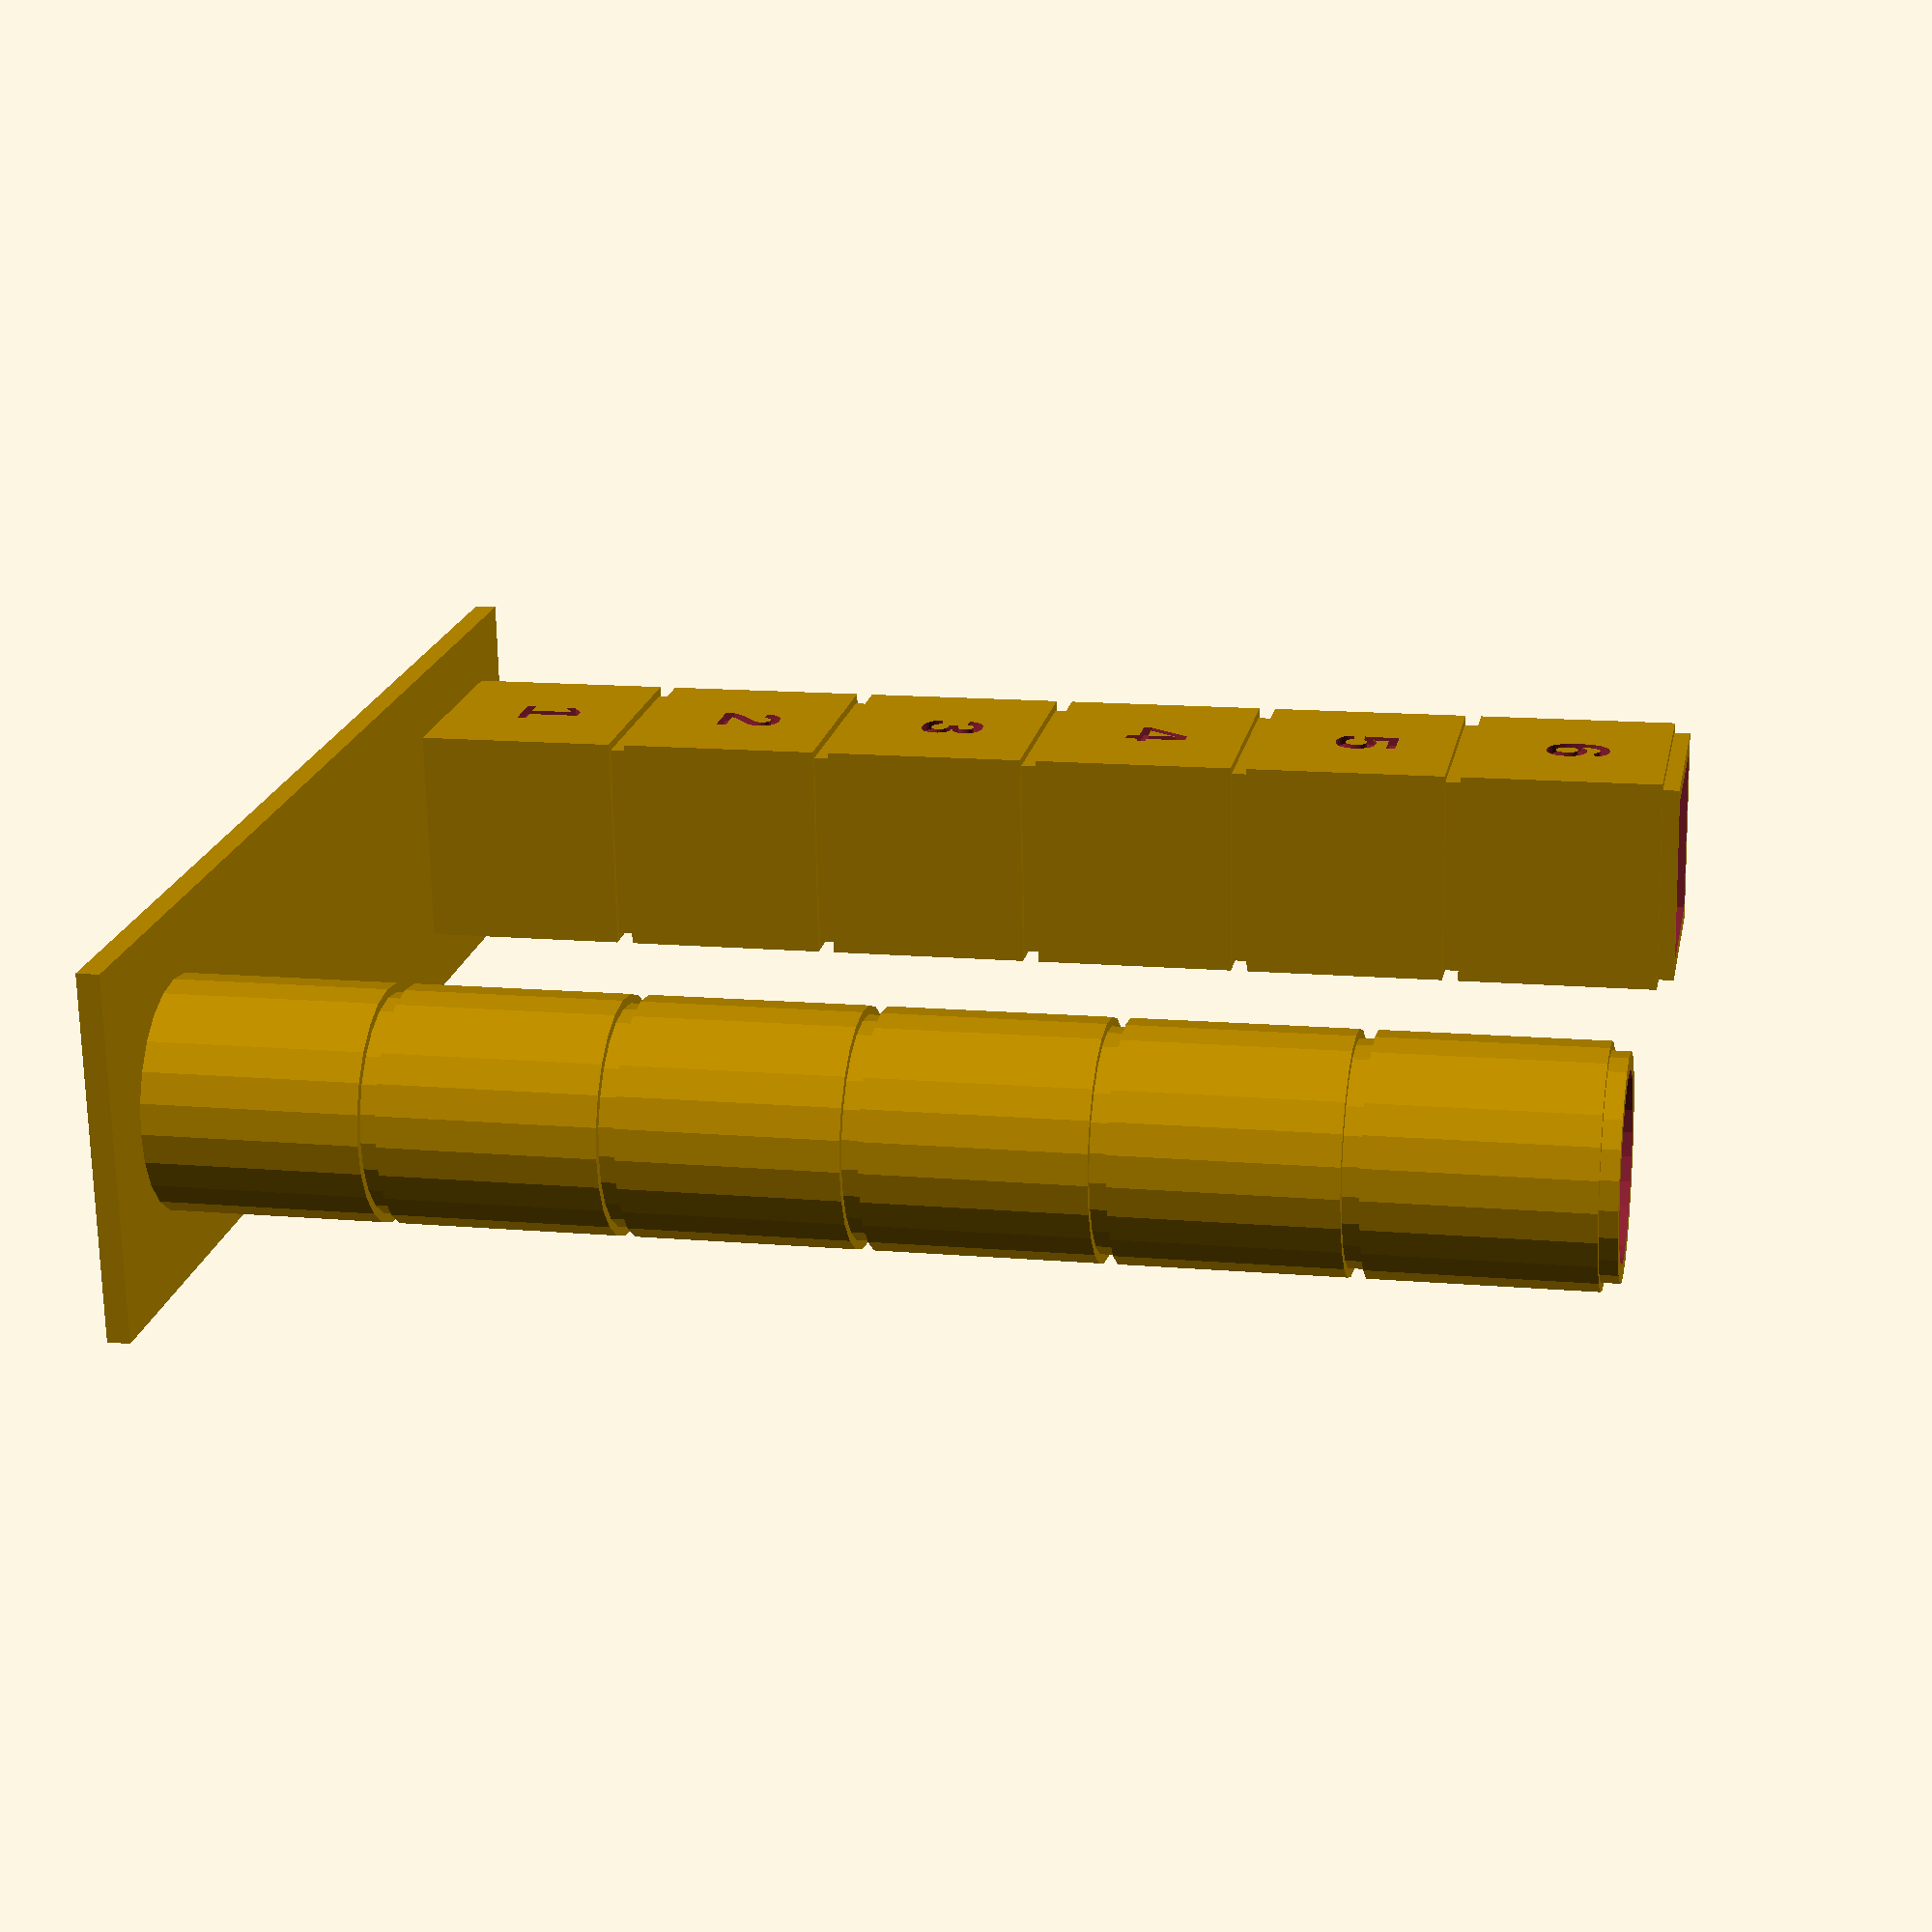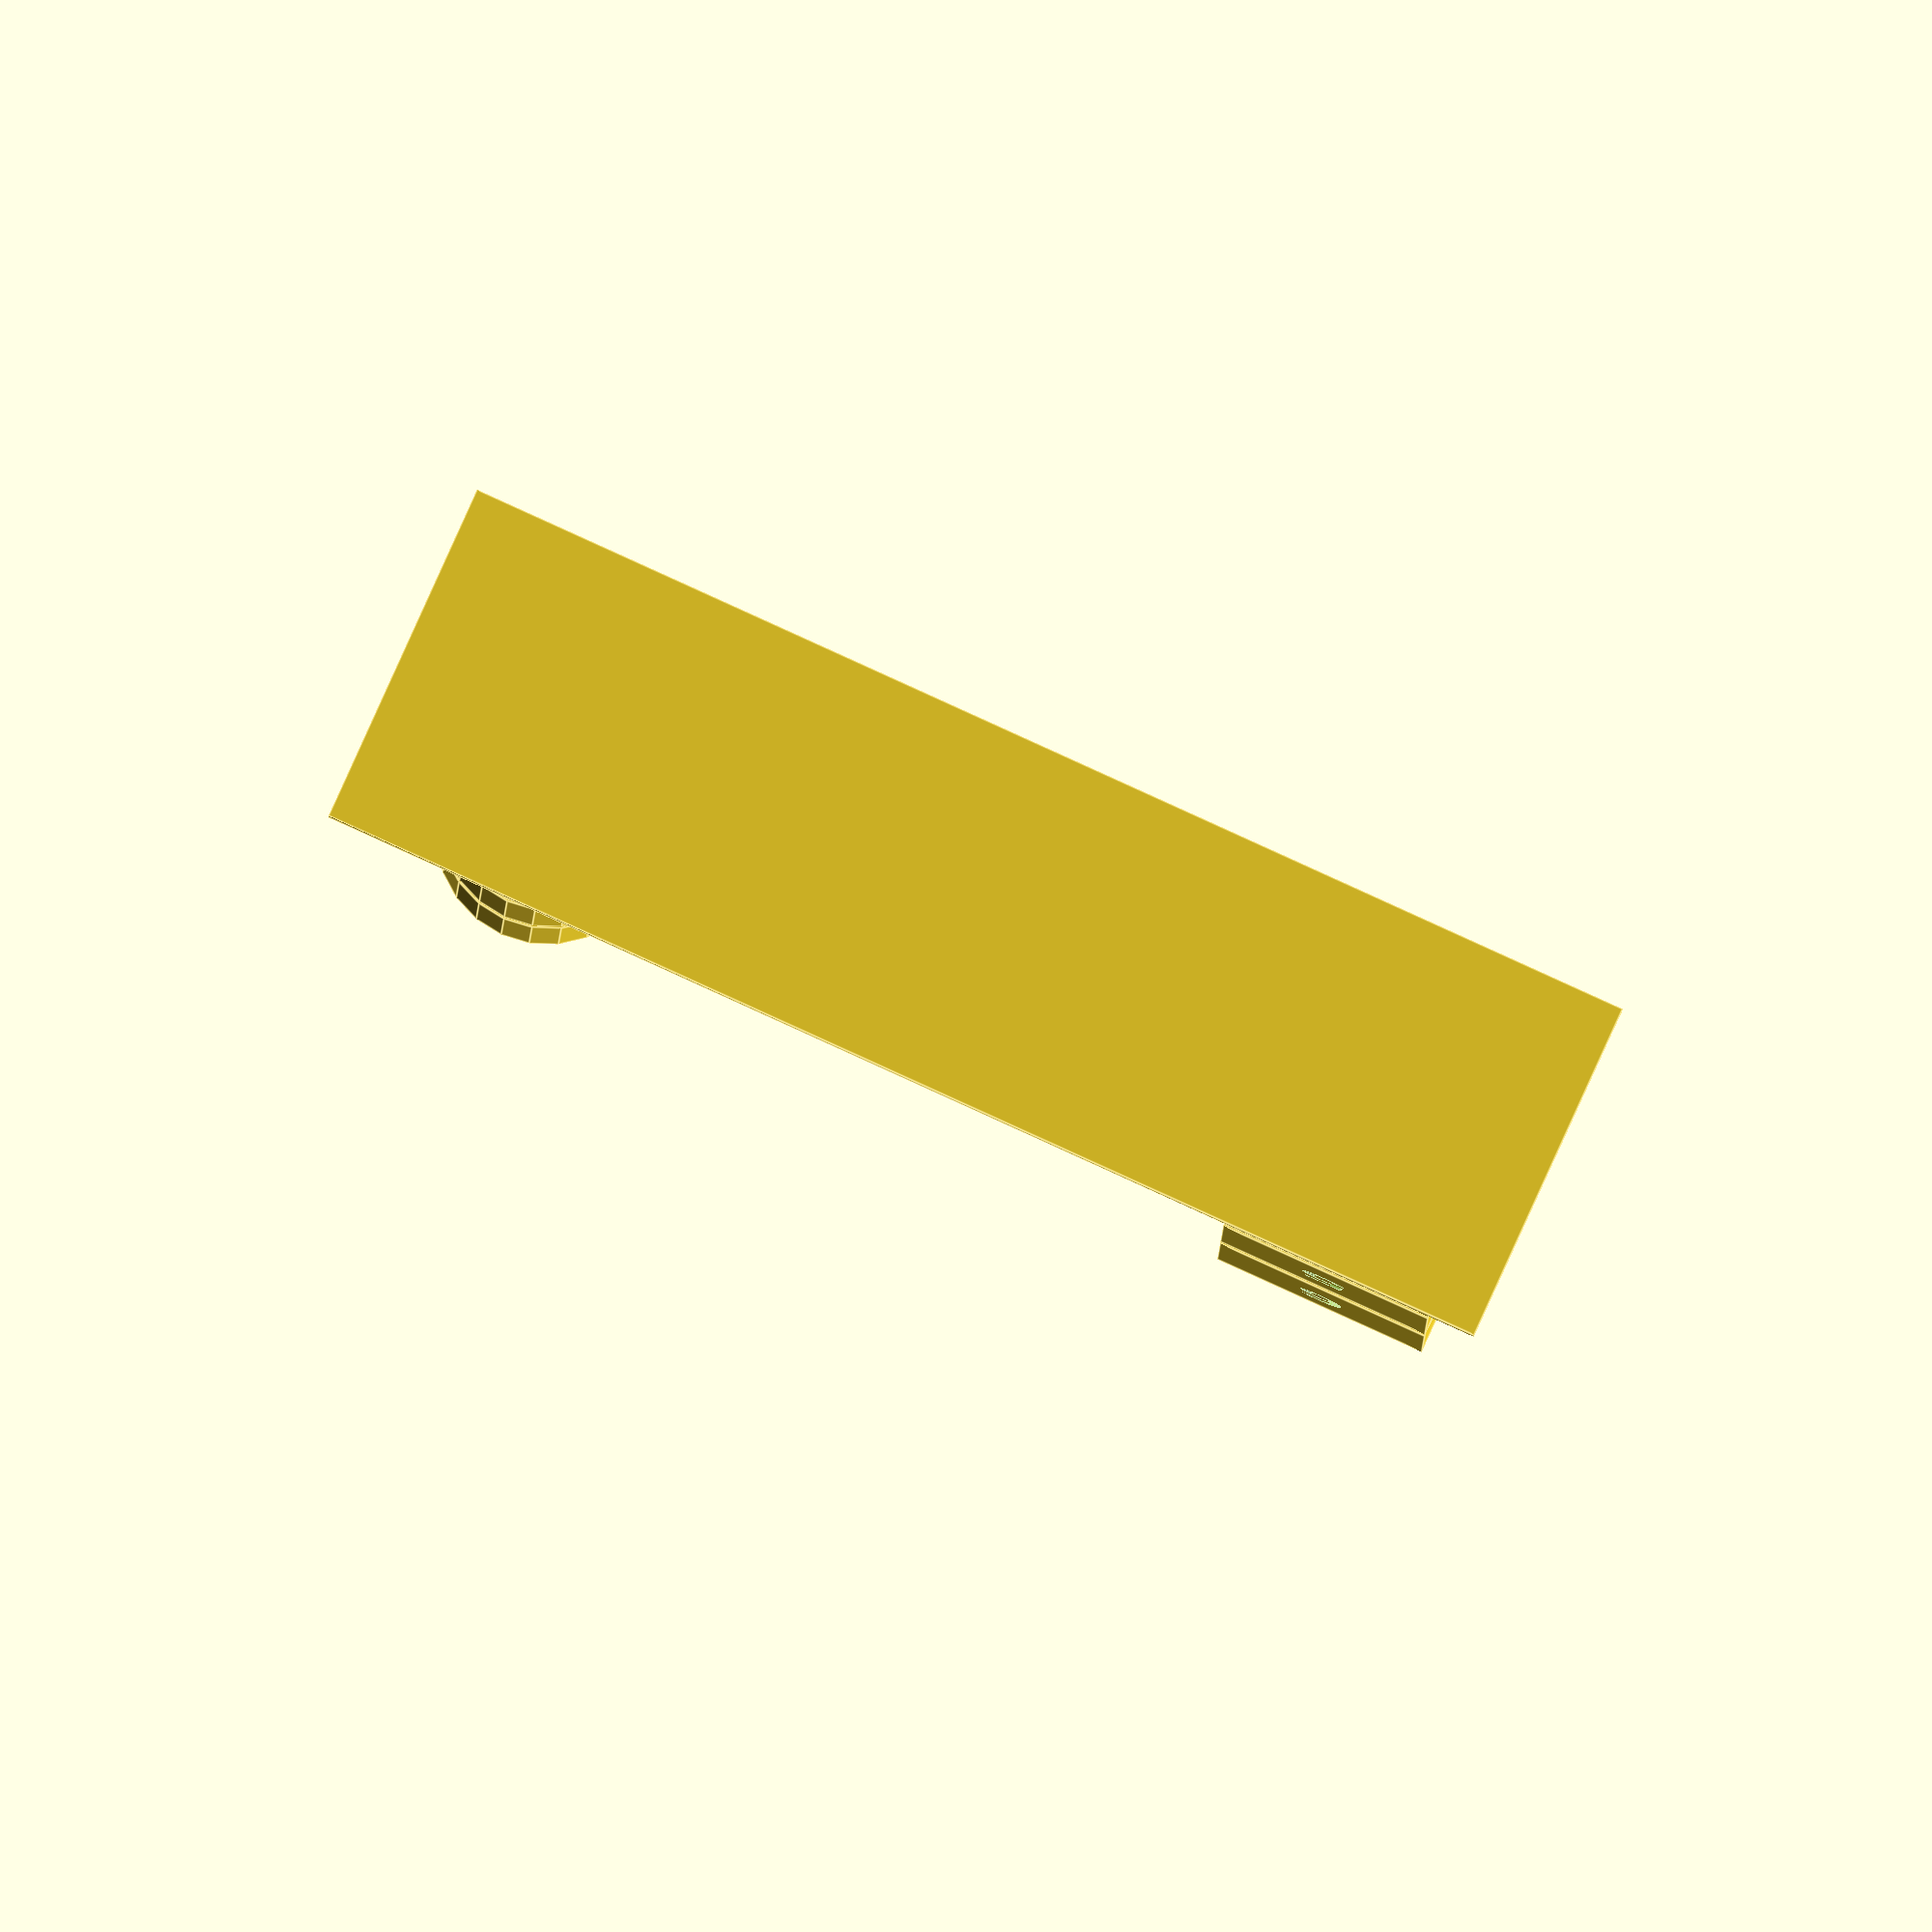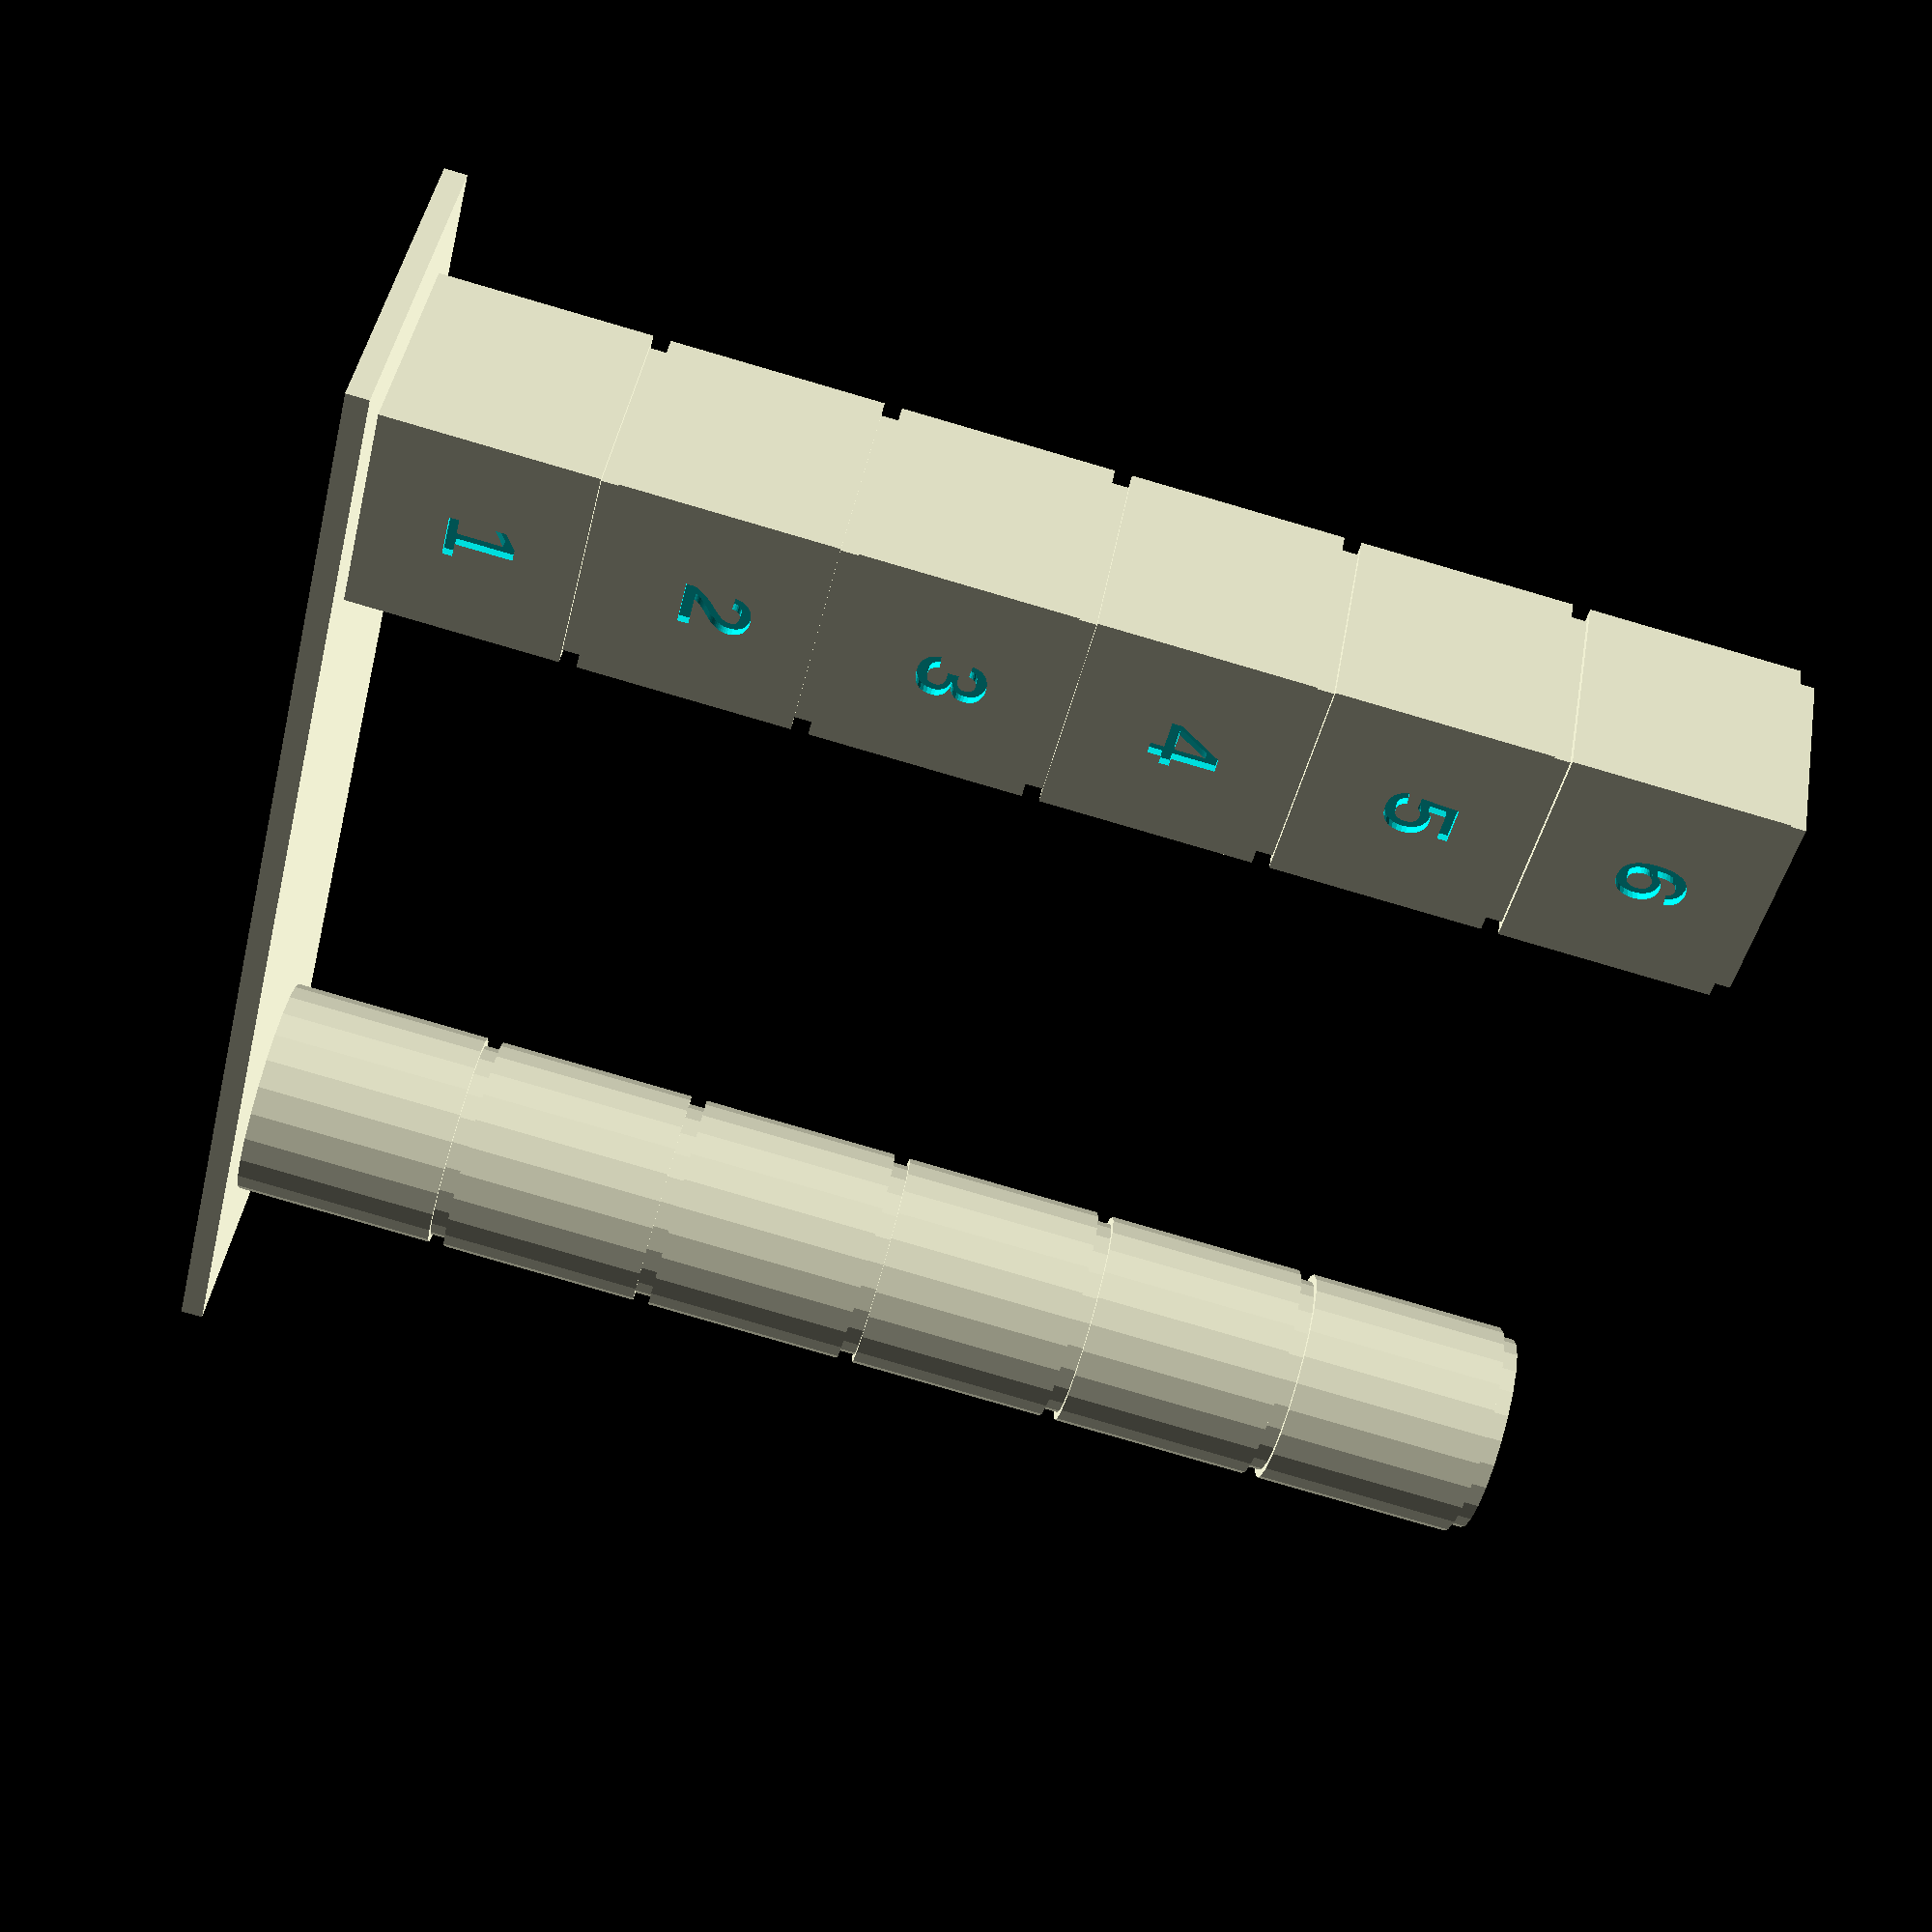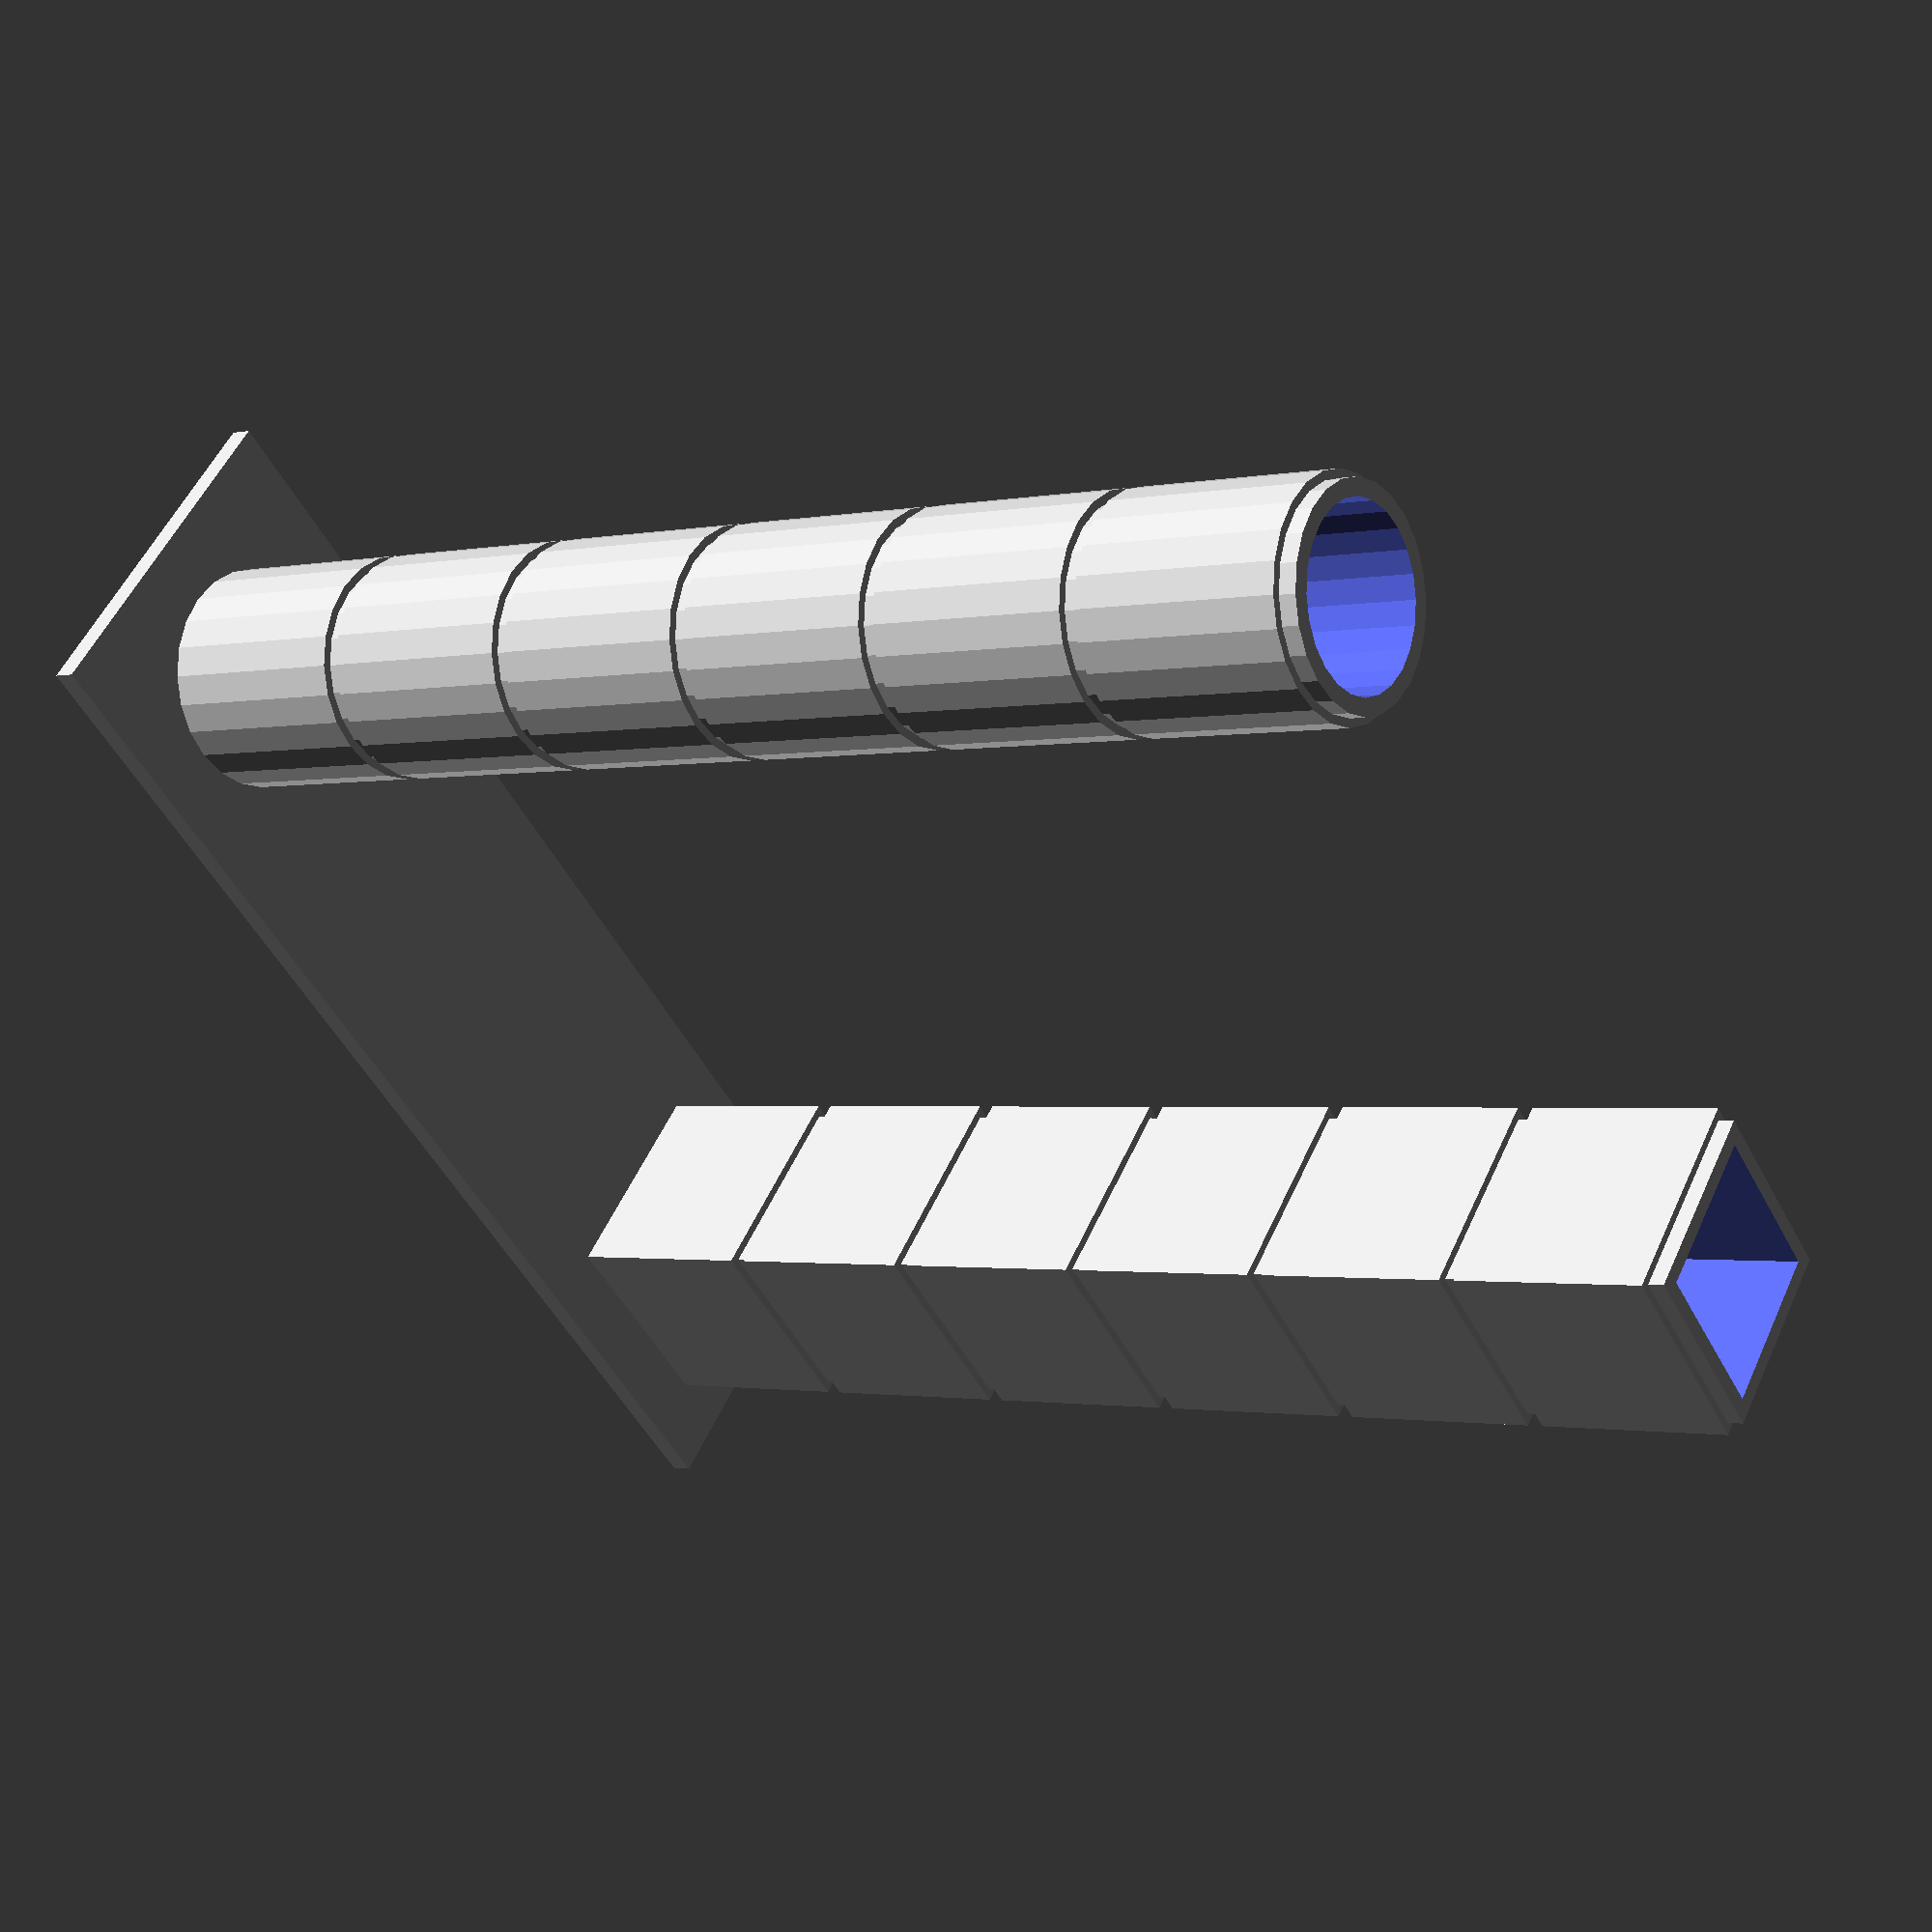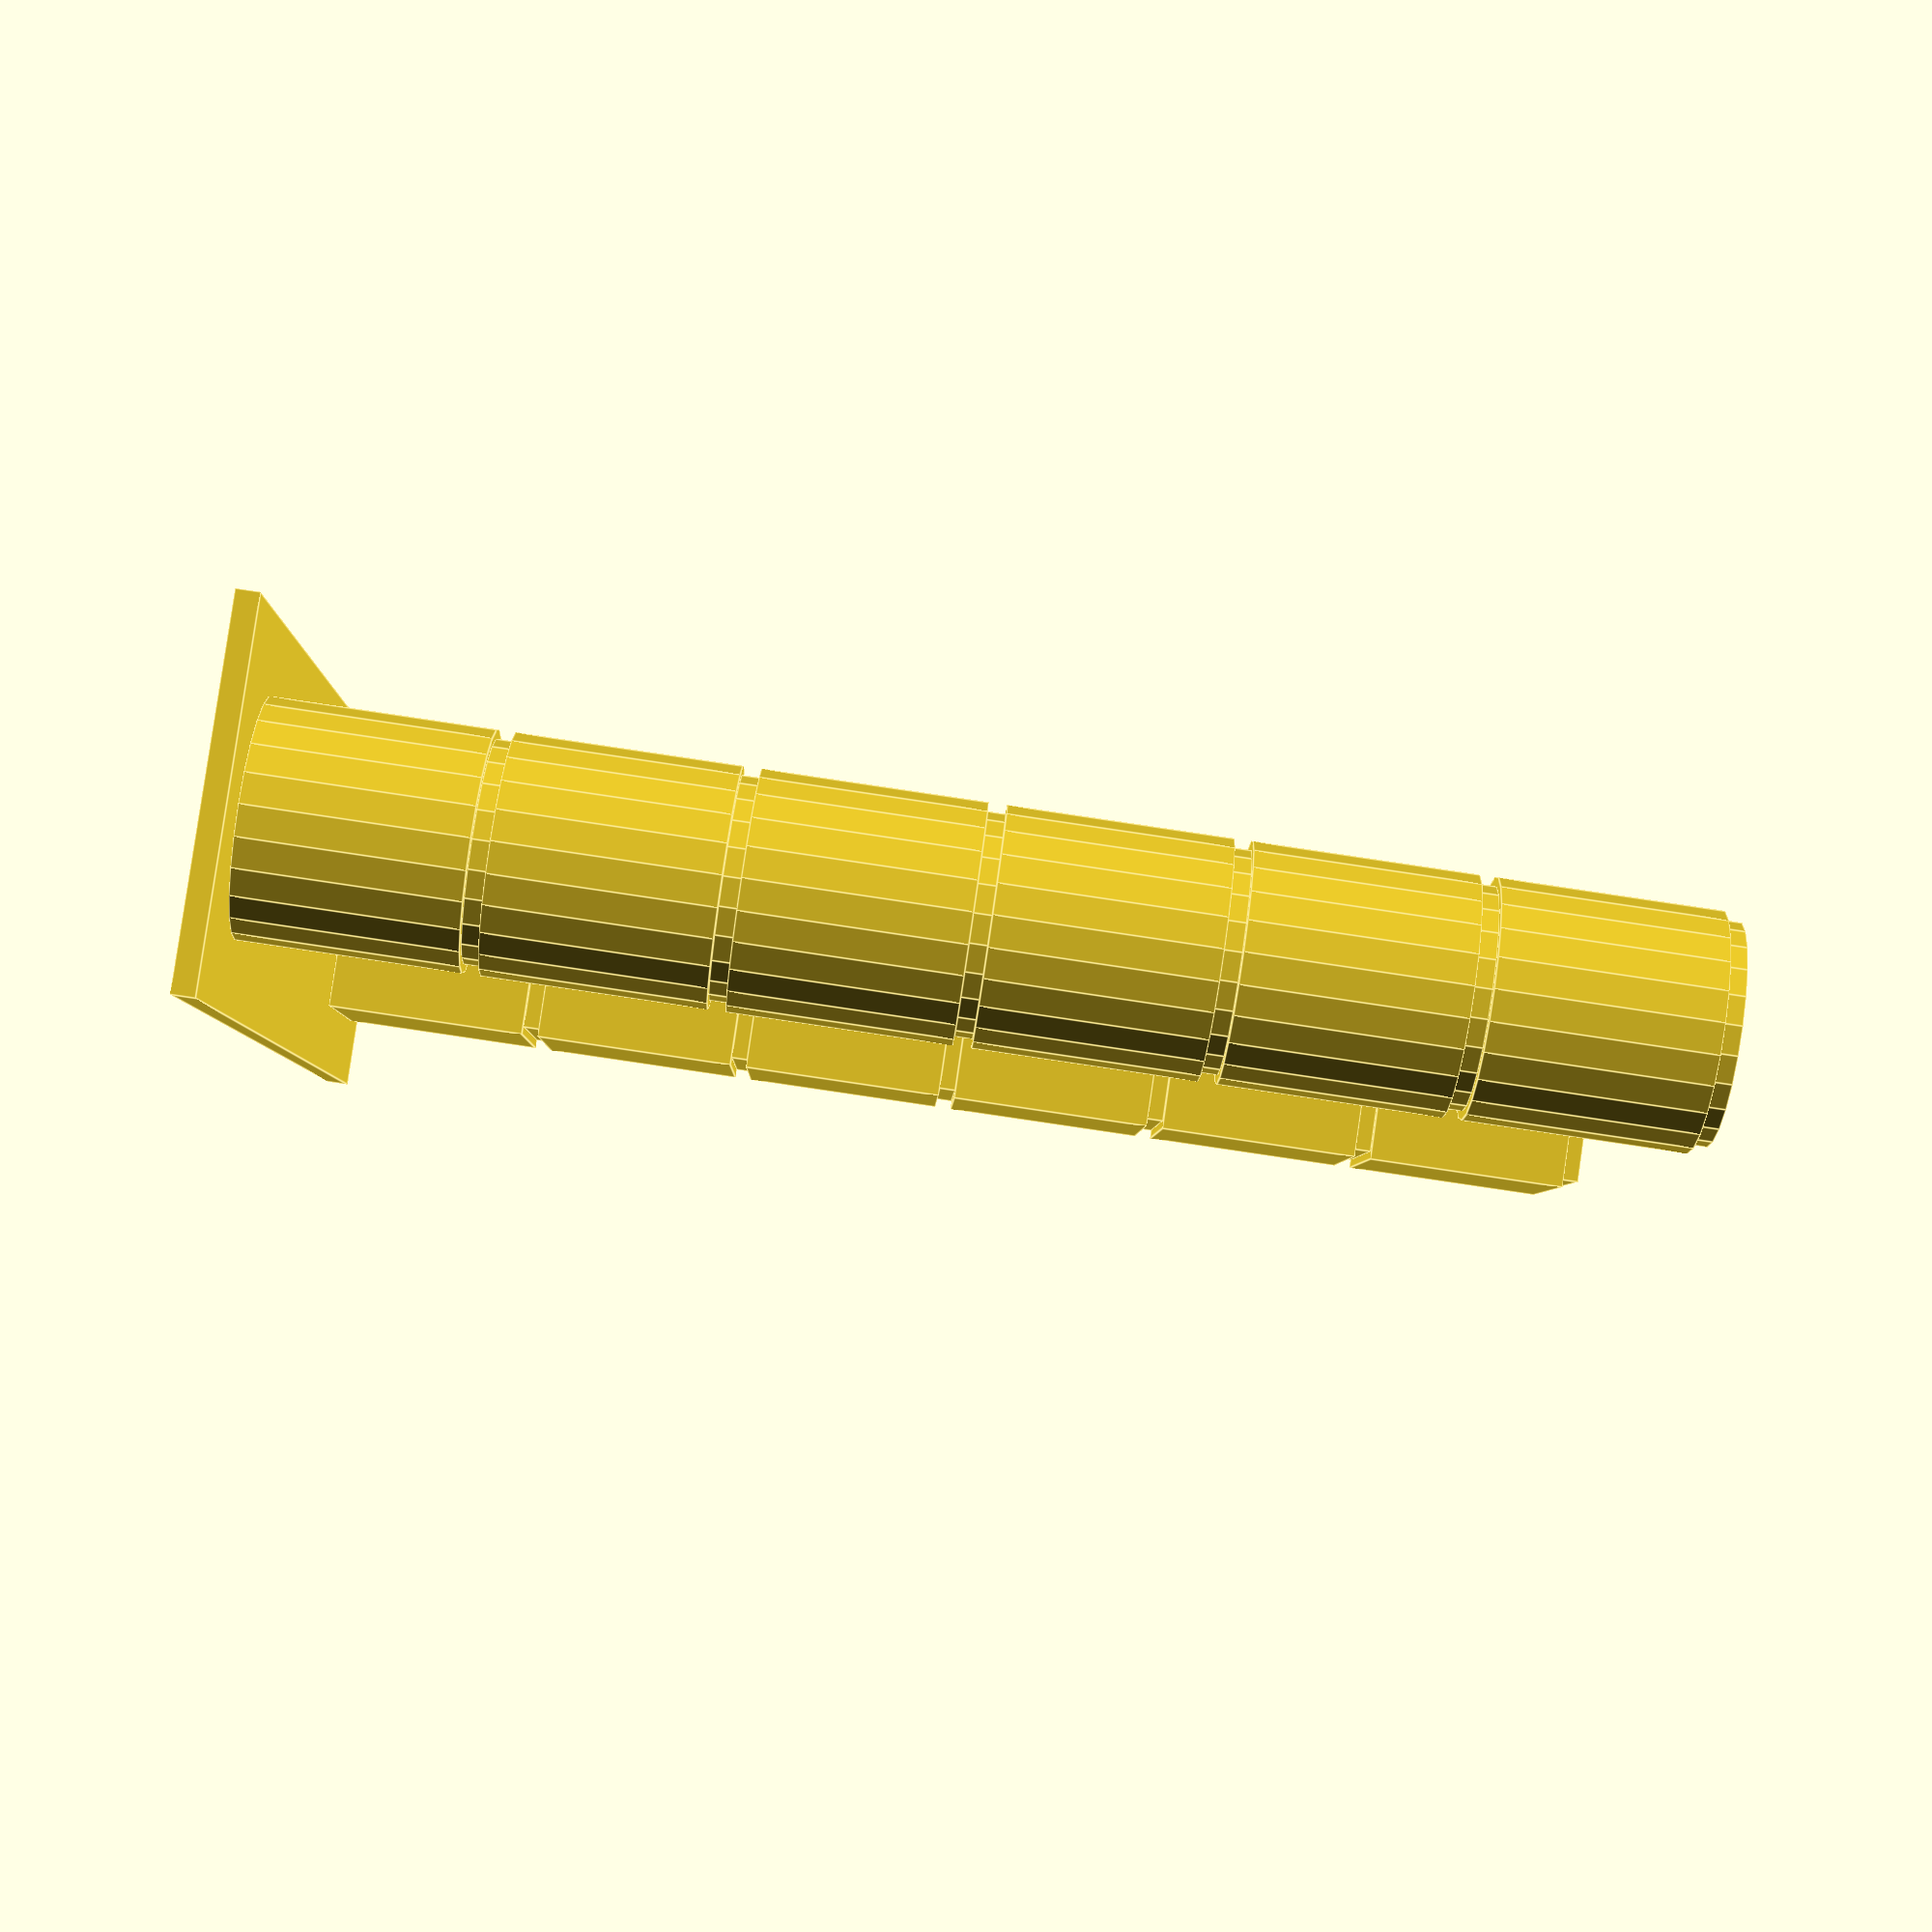
<openscad>
/* [General Parameters] */
// The label to add to the side of the tower
Tower_Label = "";

// The label to add to the bottom of the right column
Column_Label = "";

// The starting value (speed or distance) for the tower
Starting_Value = 1.0;

// The ending value (speed or distance) for the tower
Ending_Value = 6.0;

// The amount to change the value (speed or distance) between sections
Value_Change = 1.0;

// The height of the base
Base_Height = 0.801;

// The height of each section of the tower
Section_Height = 8.001;



/* [Advanced Parameters] */
// The font to use for tower text
Font = "Arial:style=Bold";

// Should sections be labeled?
Label_Sections = true;

// The height of the section labels in relation to the height of each section
Section_Label_Height_Multiplier = 0.301;

// The height of the tower label in relation to the length of the column
Tower_Label_Height_Multiplier = 0.601;

// The height of the column label in relation to the height of each section
Column_Label_Height_Multiplier = 0.301;

// The amount to space the letters in the column label as a multiple of the font height
Column_Label_Letter_Spacing_Multiplier = 1.001;

// The thickness of walls in the tower
Wall_Thickness = 0.601;

// The width of the tower as multiples of the section height
Tower_Width_Multiplier = 5.001;

// The value to use for creating the model preview (lower is faster)
Preview_Quality_Value = 24;

// The value to use for creating the final model render (higher is more detailed)
Render_Quality_Value = 24;

// A small value used to improve rendering in preview mode
Iota = 0.001;



/* [Development Parameters] */
// Orient the model for creating a screenshot
Orient_for_Screenshot = false;

// The viewport distance for the screenshot 
Screenshot_Vpd = 140.00;

// The viewport field of view for the screenshot
Screenshot_Vpf = 22.50;

// The viewport rotation for the screenshot
Screenshot_Vpr = [ 75.00, 0.00, 300.00 ];

// The viewport translation for the screenshot
Screenshot_Vpt = [ 0.00, 0.00, 15.00 ];



/* [Calculated parameters] */
// Calculate the rendering quality
$fn = $preview ? Preview_Quality_Value : Render_Quality_Value;

// Ensure the value change has the correct sign
Value_Change_Corrected = Ending_Value > Starting_Value
    ? abs(Value_Change)
    : -abs(Value_Change);

// Determine how many sections to generate
Section_Count = ceil(abs(Ending_Value - Starting_Value) / abs(Value_Change) + 1);

// Determine the size (width and length) of each column cube
Cube_Size = Section_Height;

// Determine the size (width and length) of the inset cap at the top of each column cube
Cap_Size = Cube_Size - Wall_Thickness;

// Determine the height of the inset cap at the top of each column cube
Cap_Height = Wall_Thickness;

// Determine the bridge thickness
Bridge_Thickness = Wall_Thickness;

// Deteermine the length (in the y direction) of the bridge
Bridge_Length = Cube_Size/2;

// Calculate the width (in the x direction) of the tower
Tower_Width = Cube_Size*Tower_Width_Multiplier;

// Calculate the length (in the y direction) of the tower
Tower_Length = Cube_Size;

// Calculate the amount to expand the base beyond the size of the tower
Base_Extension = Wall_Thickness*4;

// Calculate the width (in the x direction) of the base of the tower
Base_Width = Tower_Width + Base_Extension*2;

// Calculate the length (in the y direction) of the base of the tower
Base_Length = Tower_Length + Base_Extension*2;

// Calculate the font sizes
Section_Label_Font_Size = Cube_Size * Section_Label_Height_Multiplier;
Tower_Label_Font_Size = Cube_Size * Tower_Label_Height_Multiplier;
Column_Label_Font_Size = Cube_Size * Column_Label_Height_Multiplier; 

// Calculate the depth of the labels
Label_Depth = Wall_Thickness/2;



// Generate the model
module Generate_Model()
{
    // Generate the base of the tower independantly of the tower sections
    module Generate_Base()
    {
        translate([-Base_Width/2, -Base_Length/2, 0])
            cube([Base_Width, Base_Length, Base_Height]);
    }



    // Generate the tower proper by iteritively generating a section for each retraction value
    module Generate_Tower()
    {
        // Create each section
        for (section = [0: Section_Count - 1])
        {
            // Determine the value for this section
            value = Starting_Value + (Value_Change_Corrected * section);

            // Determine the offset of the section
            z_offset = section*Section_Height;

            // Generate the section itself and move it into place
            translate([0, 0, z_offset])
                Generate_Section(str(value));
        }
    }



    // Generate a single section of the tower with a given label
    module Generate_Section(label)
    {
        difference()
        {
            union()
            {
                // Generate a square column on the left side of the section
                translate([-Tower_Width/2 + Cube_Size/2, 0, 0])
                    Generate_SquareSectionColumn();

                // Generate a round column on the right side of the section
                translate([Tower_Width/2 - Cube_Size/2, 0, 0])
                    Generate_RoundSectionColumn();
            }

            // Carve out the label for this section
            if (Label_Sections)
                Generate_SectionLabel(label);
        }
    }



    // The left column of each section is square
    module Generate_SquareSectionColumn()
    {
        difference()
        {
            union()
            {
                // Create the main body of the column
                translate([-Cube_Size/2, -Cube_Size/2, 0])
                    cube([Cube_Size, Cube_Size, Cube_Size - Cap_Height]);

                // Create inset caps on top of the column
                translate([-Cap_Size/2, -Cap_Size/2, Cube_Size - Cap_Height])
                    cube([Cap_Size, Cap_Size, Cap_Height]);
            }

            // Hollow out the center of the column
            hollow_size = Cube_Size - Wall_Thickness*3;
            translate([-hollow_size/2, -hollow_size/2, -Iota])
                cube([hollow_size, hollow_size, Cube_Size + Iota*2]);
        }
    }



    // The right column of each section is rounded
    module Generate_RoundSectionColumn()
    {
        difference()
        {
            union()
            {
                // Create the main body of the column
                cylinder(d=Cube_Size, Cube_Size - Cap_Height);

                // Create inset caps on top of the column
                translate([0, 0, Cube_Size - Cap_Height])
                    cylinder(d=Cap_Size, Cap_Height);
            }

            // Hollow out the center of the column
            hollow_size = Cube_Size - Wall_Thickness*3;
            translate([0, 0, -Iota])
                cylinder(d=hollow_size, Cube_Size + Iota*2);
        }
    }



    // Generate the text that will be carved into the square section column
    module Generate_SectionLabel(label)
    {
        label_depth = Wall_Thickness/2;

        translate([-Tower_Width/2 + Cube_Size/2, -Cube_Size/2 - Iota, Cube_Size/2])
        rotate([90, 0, 0])
        translate([0, 0, -label_depth])
        linear_extrude(label_depth + Iota)
            text(text=label, font=Font, size=Section_Label_Font_Size, halign="center", valign="center");
    }



    // Generate the curved text that will be carved into the first rounded section column
    module Generate_ColumnLabel(label)
    {
        // This function is rushed and hacky, but it works.
        // For now...

        letter_radius = Cube_Size/2 - Label_Depth;
        letter_sweep_angle = (Column_Label_Font_Size / (2 * PI * letter_radius)) * 360;
        label_sweep_angle = len(label) * letter_sweep_angle + (len(label) - 1) * letter_sweep_angle * Column_Label_Letter_Spacing_Multiplier;
        start_angle = -label_sweep_angle/4;

        translate([Tower_Width/2 - Cube_Size/2, 0, Base_Height + Cube_Size/2])
        difference()
        {
            // Each letter is generated separately and extruded at the appropriate angle
            // to radiate from a central point
            for (i = [0: 1: len(label)-1])
            {
                letter = label[i];
                z_angle = (i-(len(label)-1)/2)*letter_sweep_angle*Column_Label_Letter_Spacing_Multiplier;
                rotate([0, 0, z_angle])
                rotate([90, 0, 0])
                linear_extrude(Cube_Size)
                    text(text=letter, font=Font, size=Column_Label_Font_Size, halign="center", valign="center");
            }

            // Cut away the portions of the letters that would extend too far into the rounded column
            translate([0, 0, -Column_Label_Font_Size])
                cylinder(r=letter_radius, Column_Label_Font_Size*3);
        }
    }



    // Generate the text that will be carved along the left side of the tower
    module Generate_TowerLabel(label)
    {
        translate([-Tower_Width/2 - Iota, 0, Cube_Size/2])
        rotate([90, -90, -90])
        translate([0, 0, -Label_Depth])
        linear_extrude(Label_Depth + Iota)
            text(text=label, font=Font, size=Tower_Label_Font_Size, halign="left", valign="center");
    }



    module Generate()
    {
        // Add the base
        Generate_Base();

        difference()
        {
            // set the tower on top of the base
            translate([0, 0, Base_Height])
                Generate_Tower();

            // Create the tower label
            Generate_TowerLabel(Tower_Label);

            // Create the column label
            Generate_ColumnLabel(Column_Label);
        }
    }



    Generate();
}



// Generate the model
Generate_Model();

// Orient the viewport
$vpd = Orient_for_Screenshot ? Screenshot_Vpd : $vpd;
$vpf = Orient_for_Screenshot ? Screenshot_Vpf : $vpf;
$vpr = Orient_for_Screenshot ? Screenshot_Vpr : $vpr;
$vpt = Orient_for_Screenshot ? Screenshot_Vpt : $vpt;

</openscad>
<views>
elev=346.4 azim=174.1 roll=281.1 proj=p view=solid
elev=4.5 azim=335.6 roll=179.2 proj=o view=edges
elev=82.3 azim=323.9 roll=253.8 proj=p view=solid
elev=181.5 azim=41.9 roll=232.6 proj=p view=solid
elev=86.2 azim=98.7 roll=261.6 proj=p view=edges
</views>
